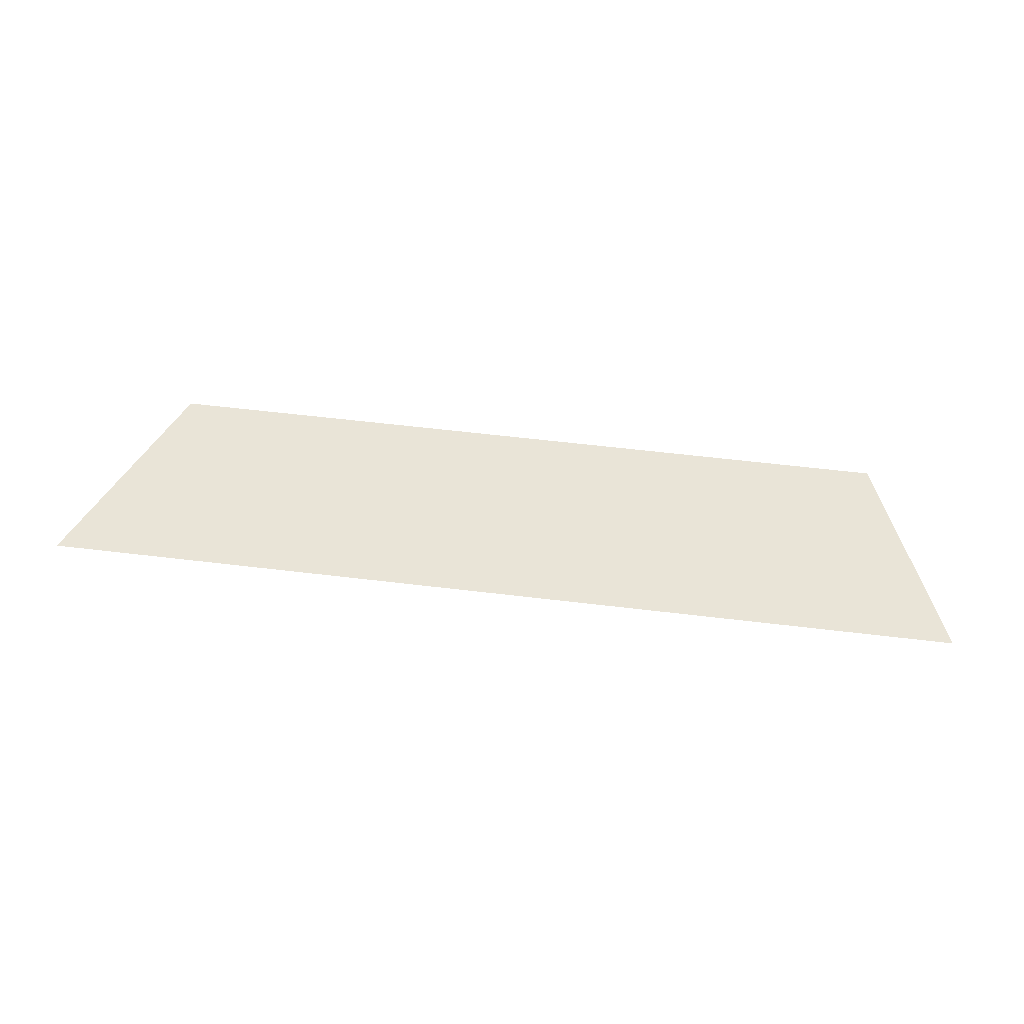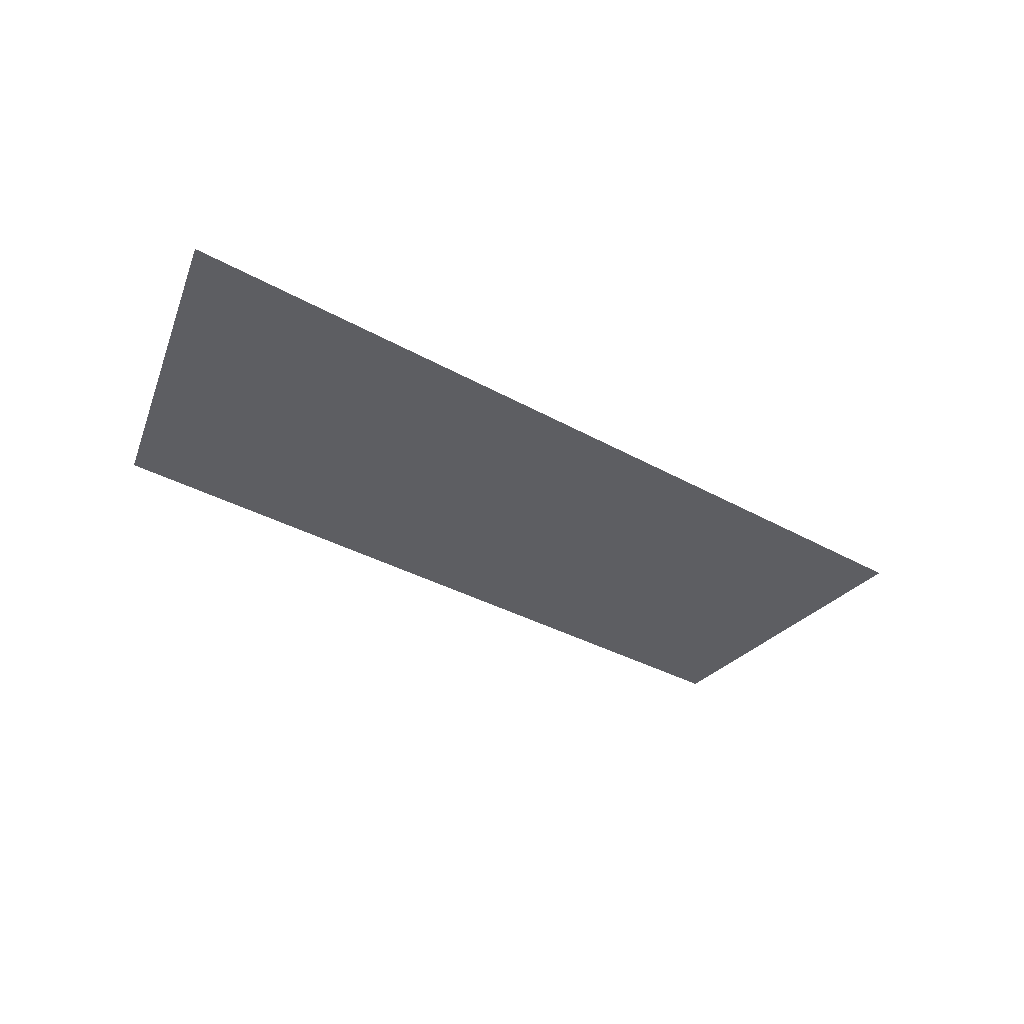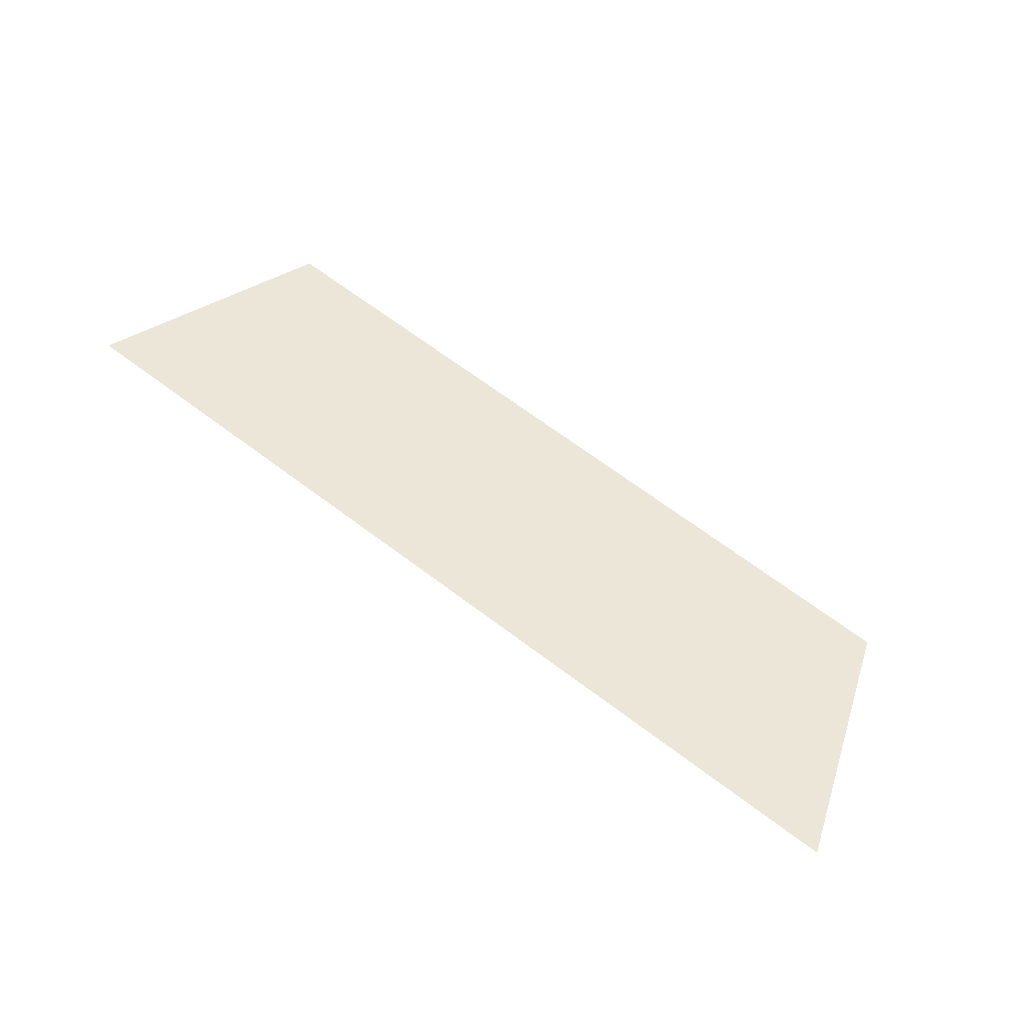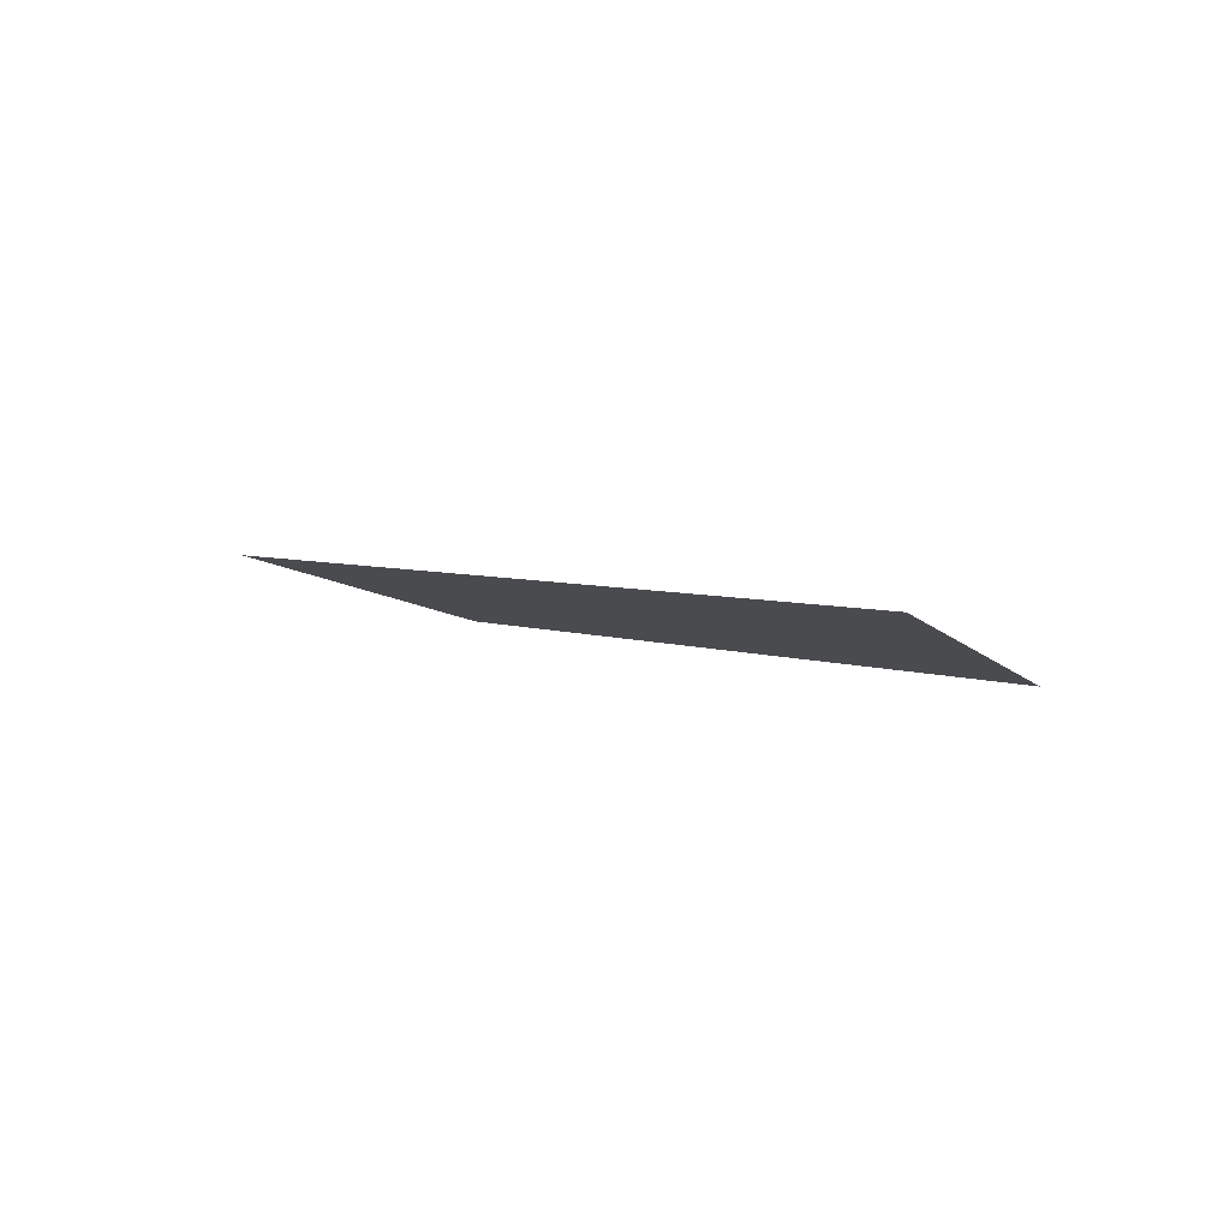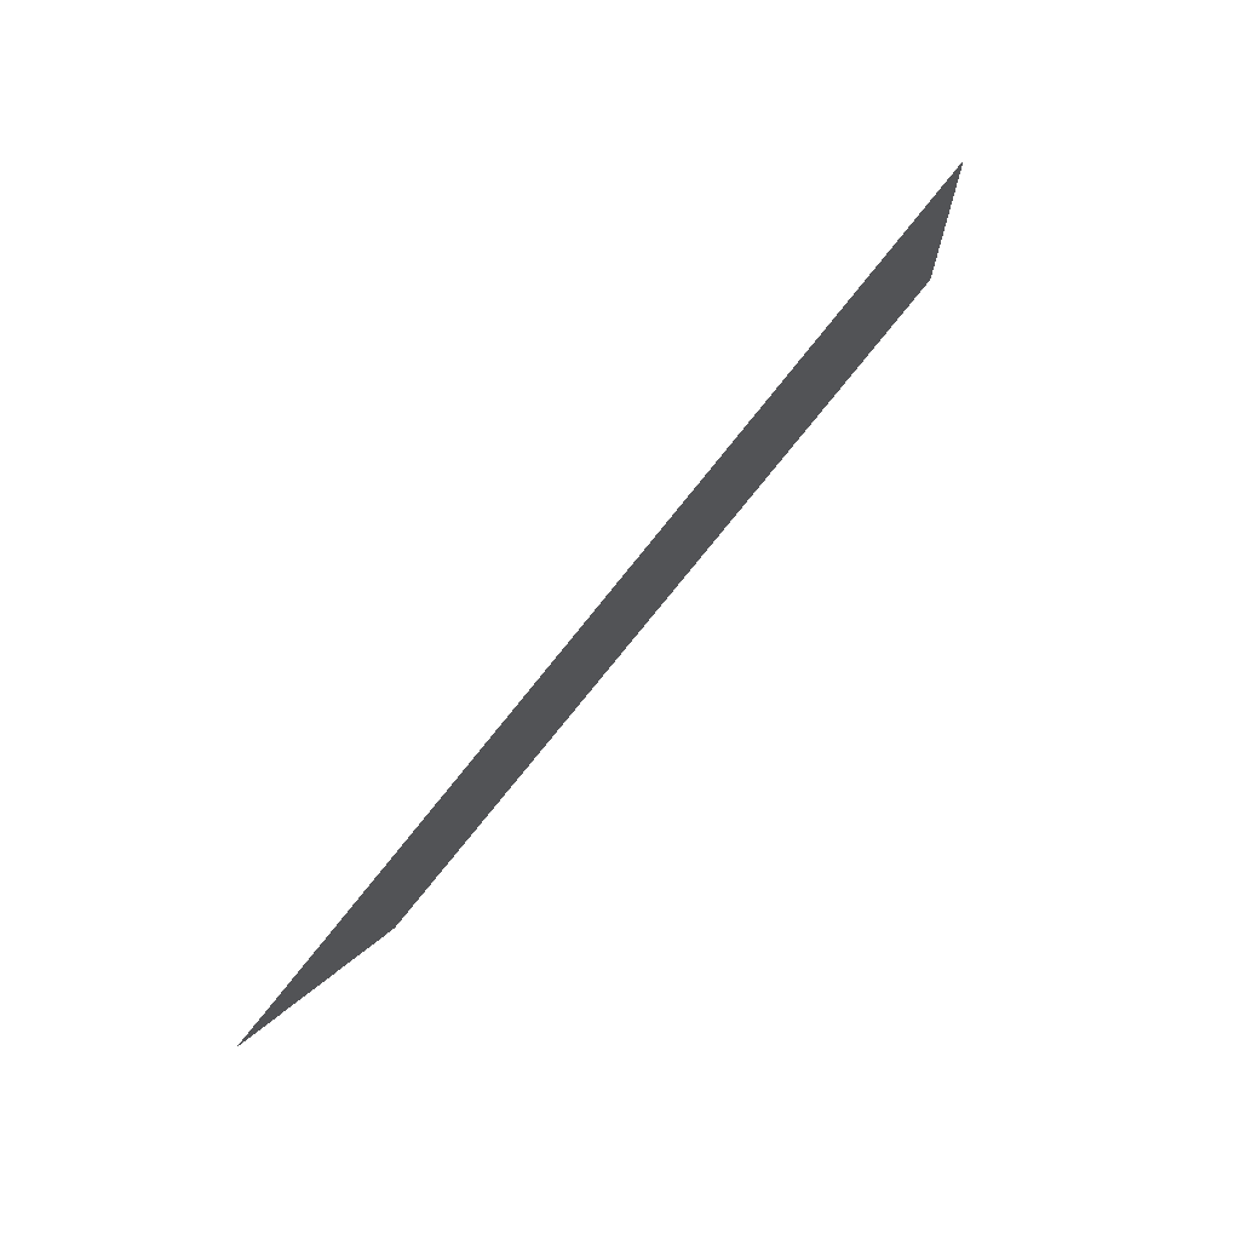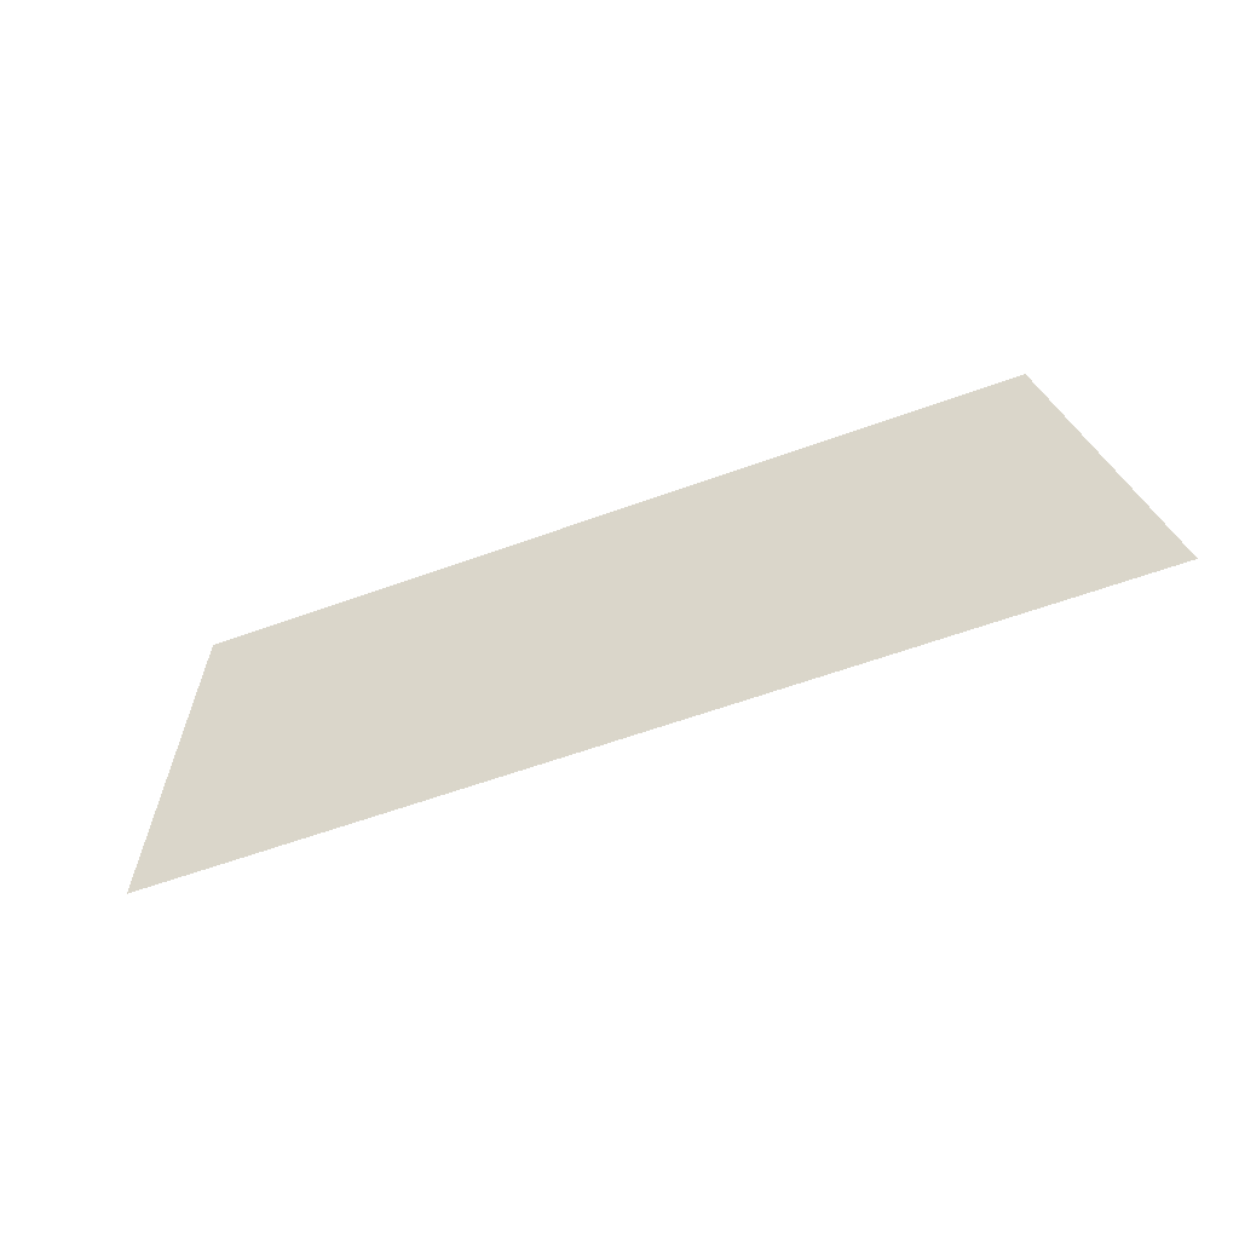
<metadata>
{"format":"obj","ext":"obj","renderer":"f3d","projection":"perspective","resolution":1024,"background":"white","views":[{"elev":59.9,"azim":7.0,"up":"+Z"},{"elev":-32.4,"azim":-38.7,"up":"+Z"},{"elev":68.6,"azim":36.8,"up":"+Z"},{"elev":4.8,"azim":50.7,"up":"+Z"},{"elev":-76.7,"azim":51.3,"up":"+Y"},{"elev":-58.5,"azim":-159.2,"up":"+Y"}]}
</metadata>
<code>
o Group9/mesh7/mesh7-geometry#mesh7-geometry
v 0.5161 0.02408 0.172
v 0.4404 0.04549 0.1652
v 0.4335 0.02408 0.172
v 0.5092 0.04549 0.1652
f 1 2 3
f 2 1 4
f 3 2 1
f 4 1 2

</code>
